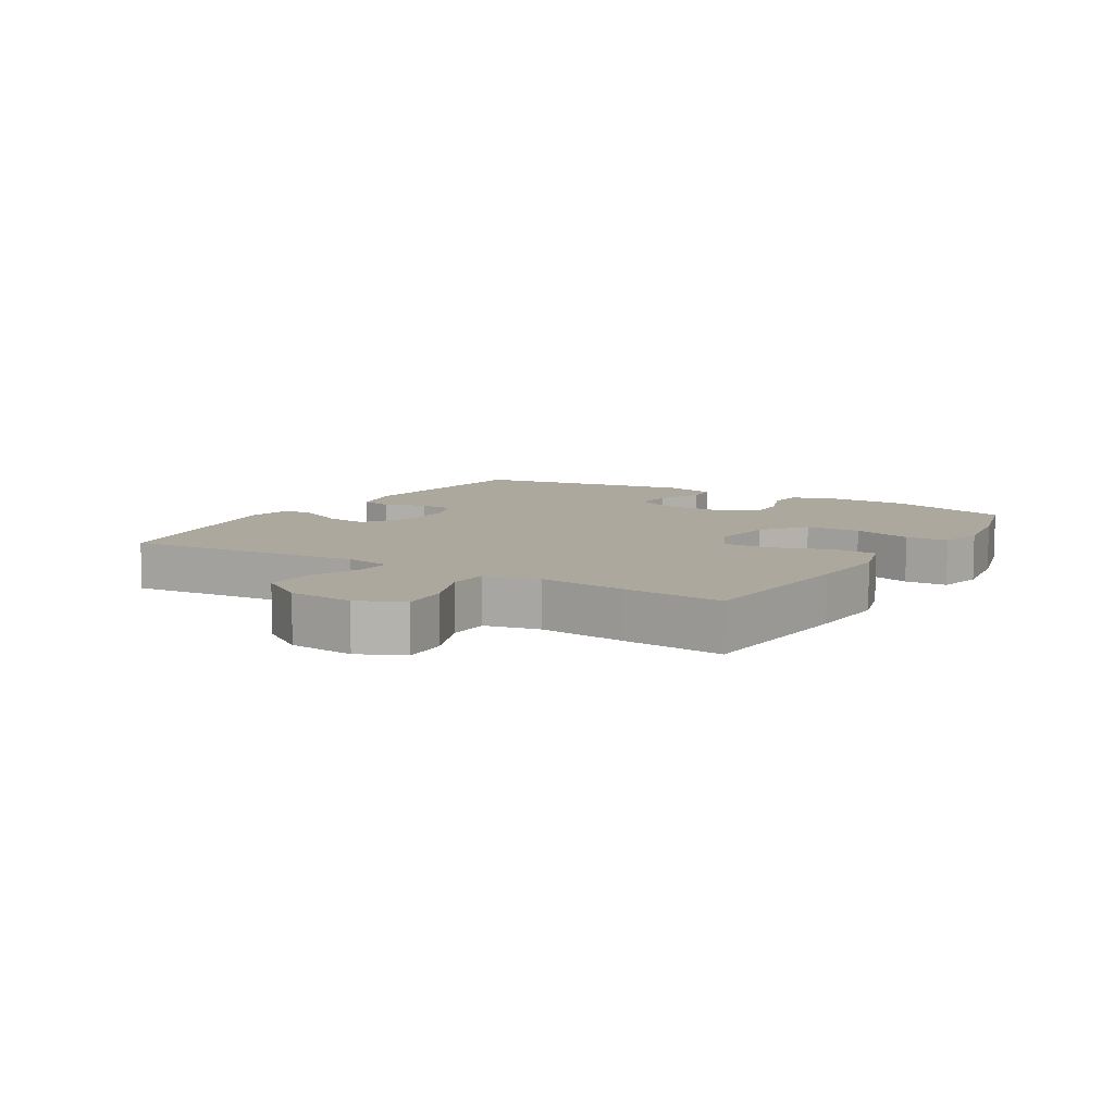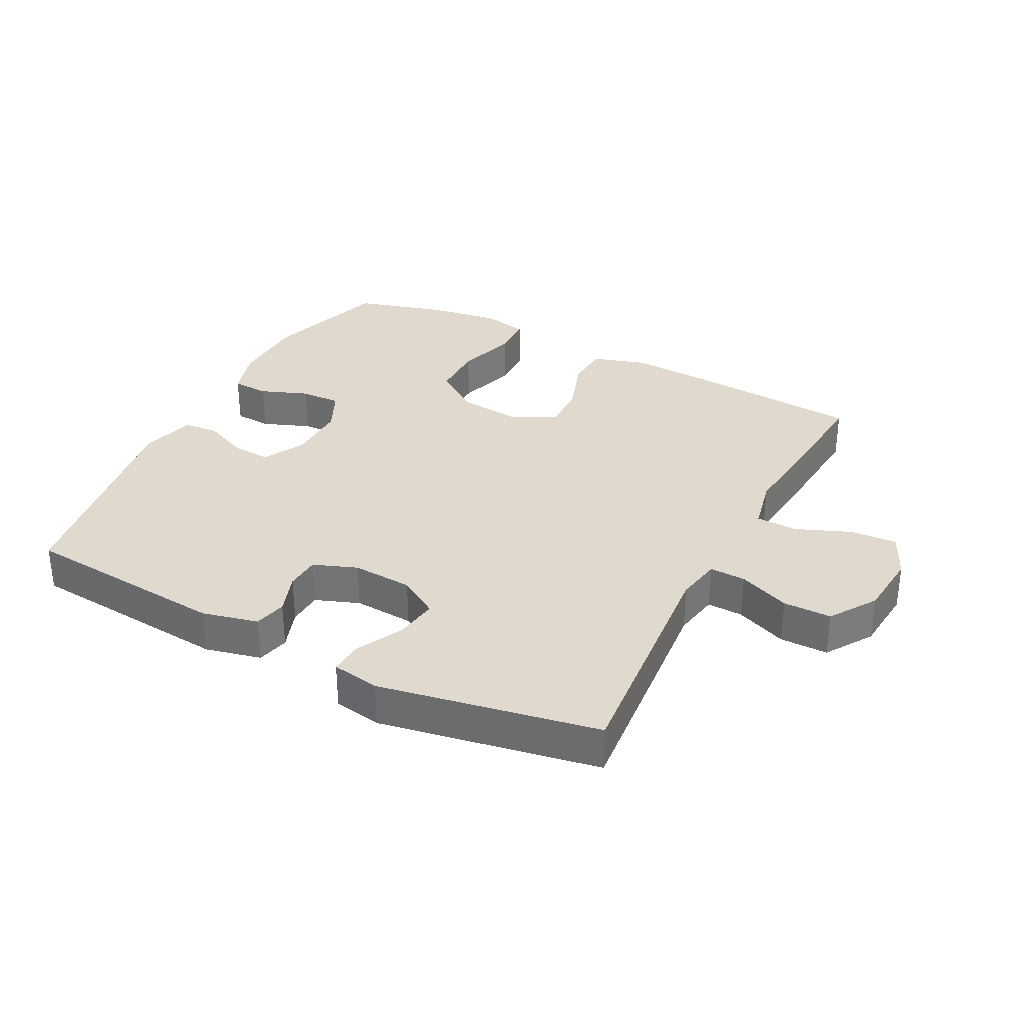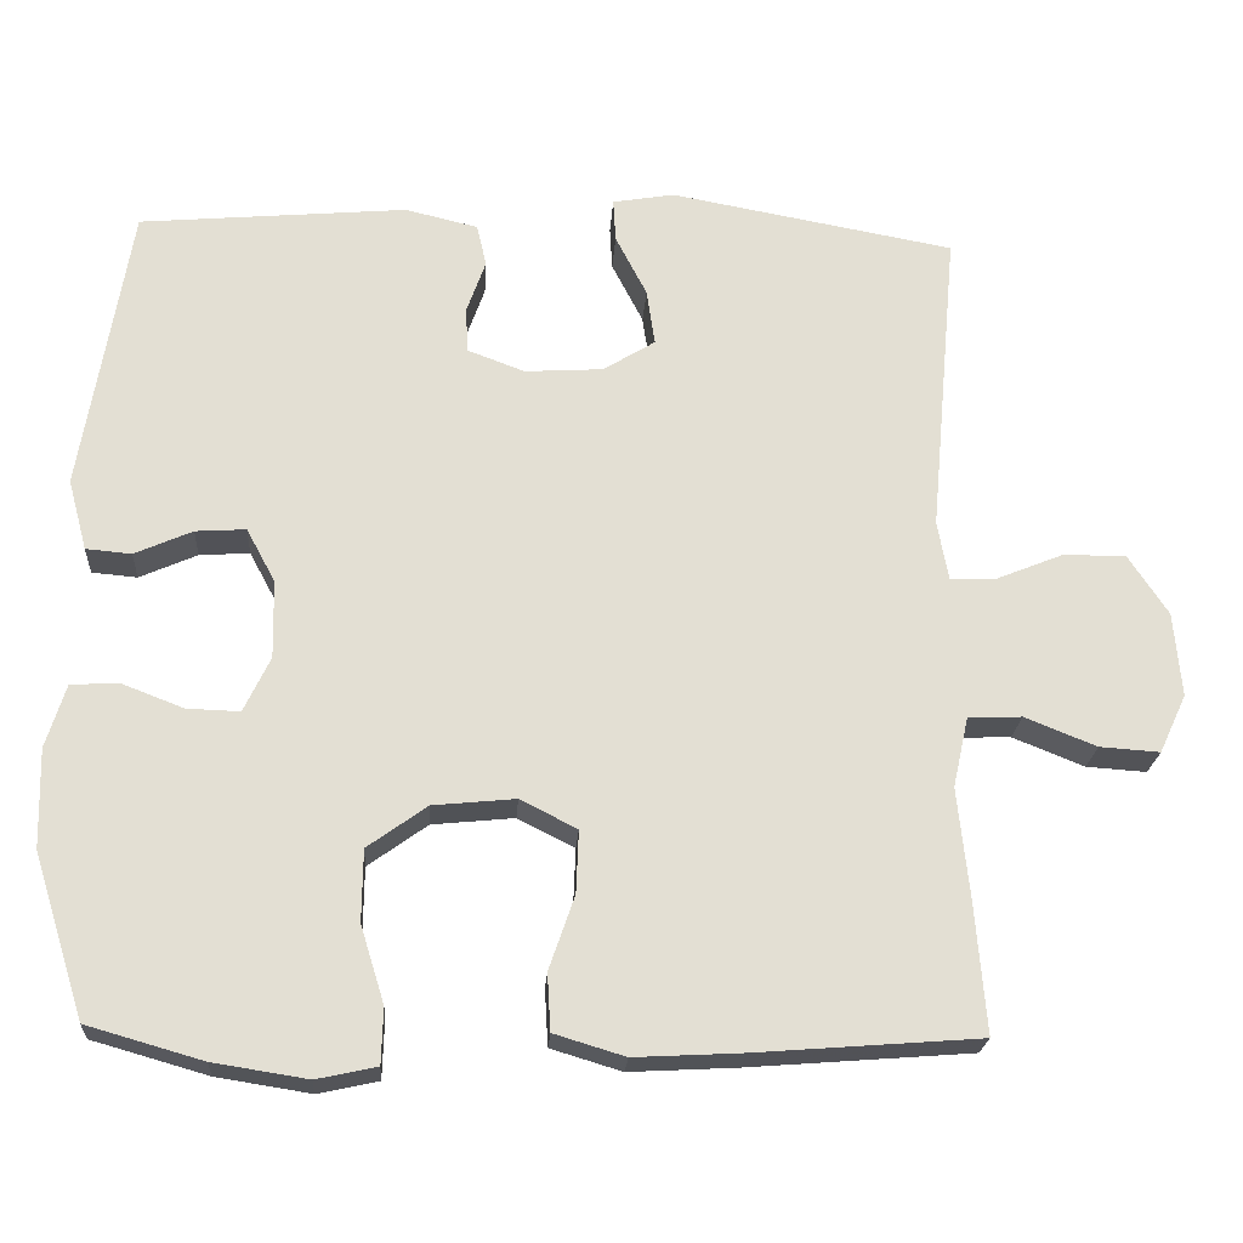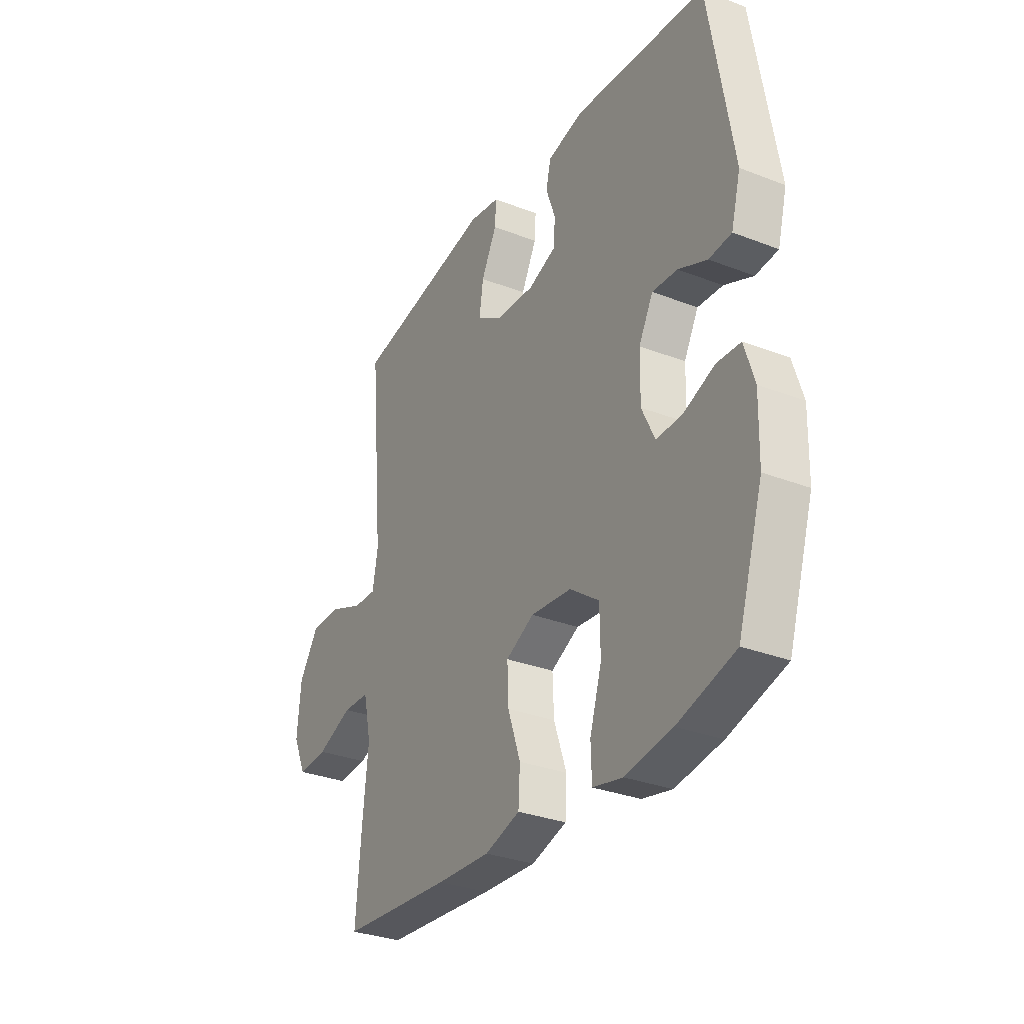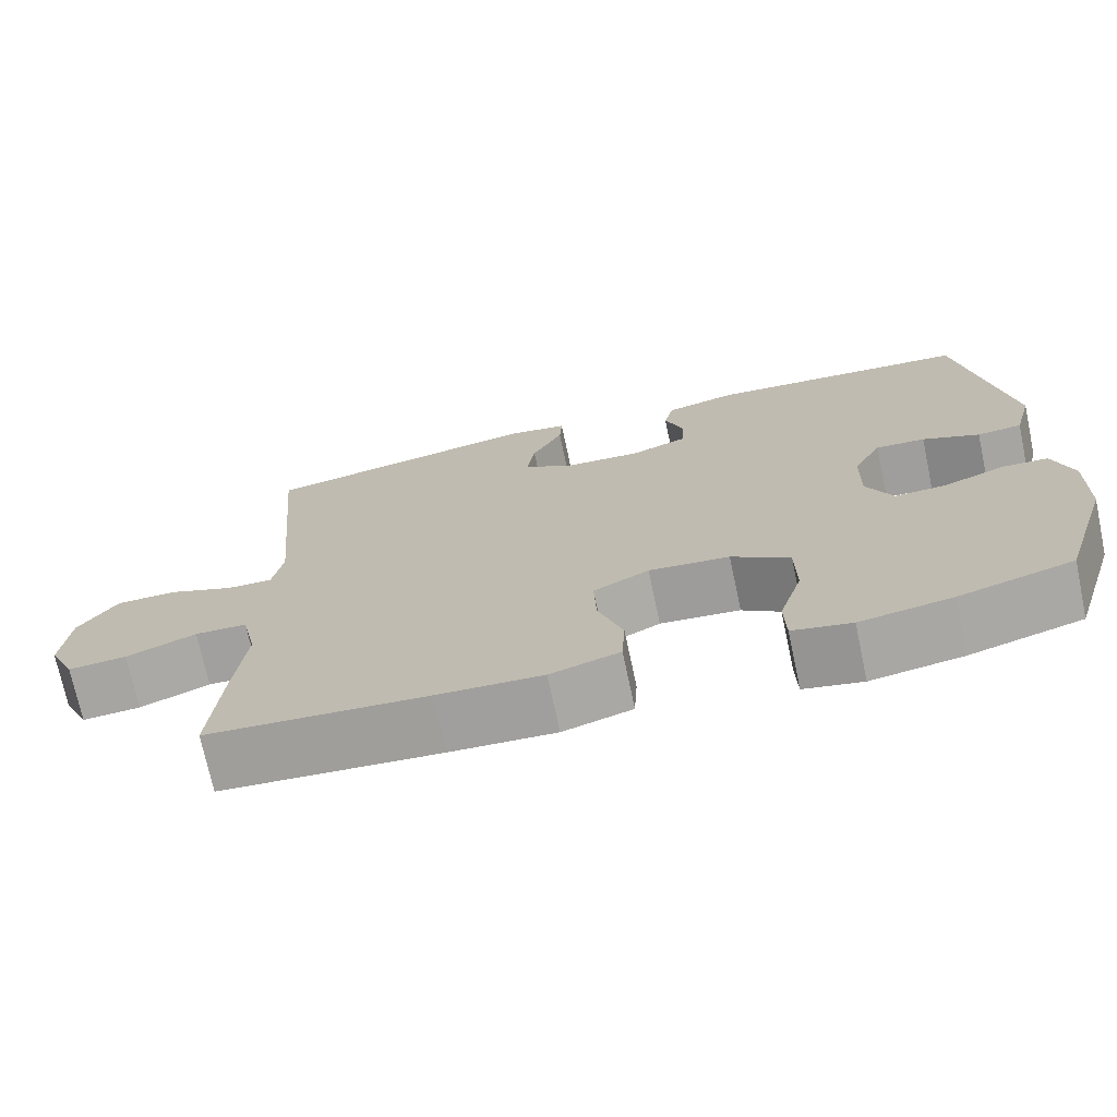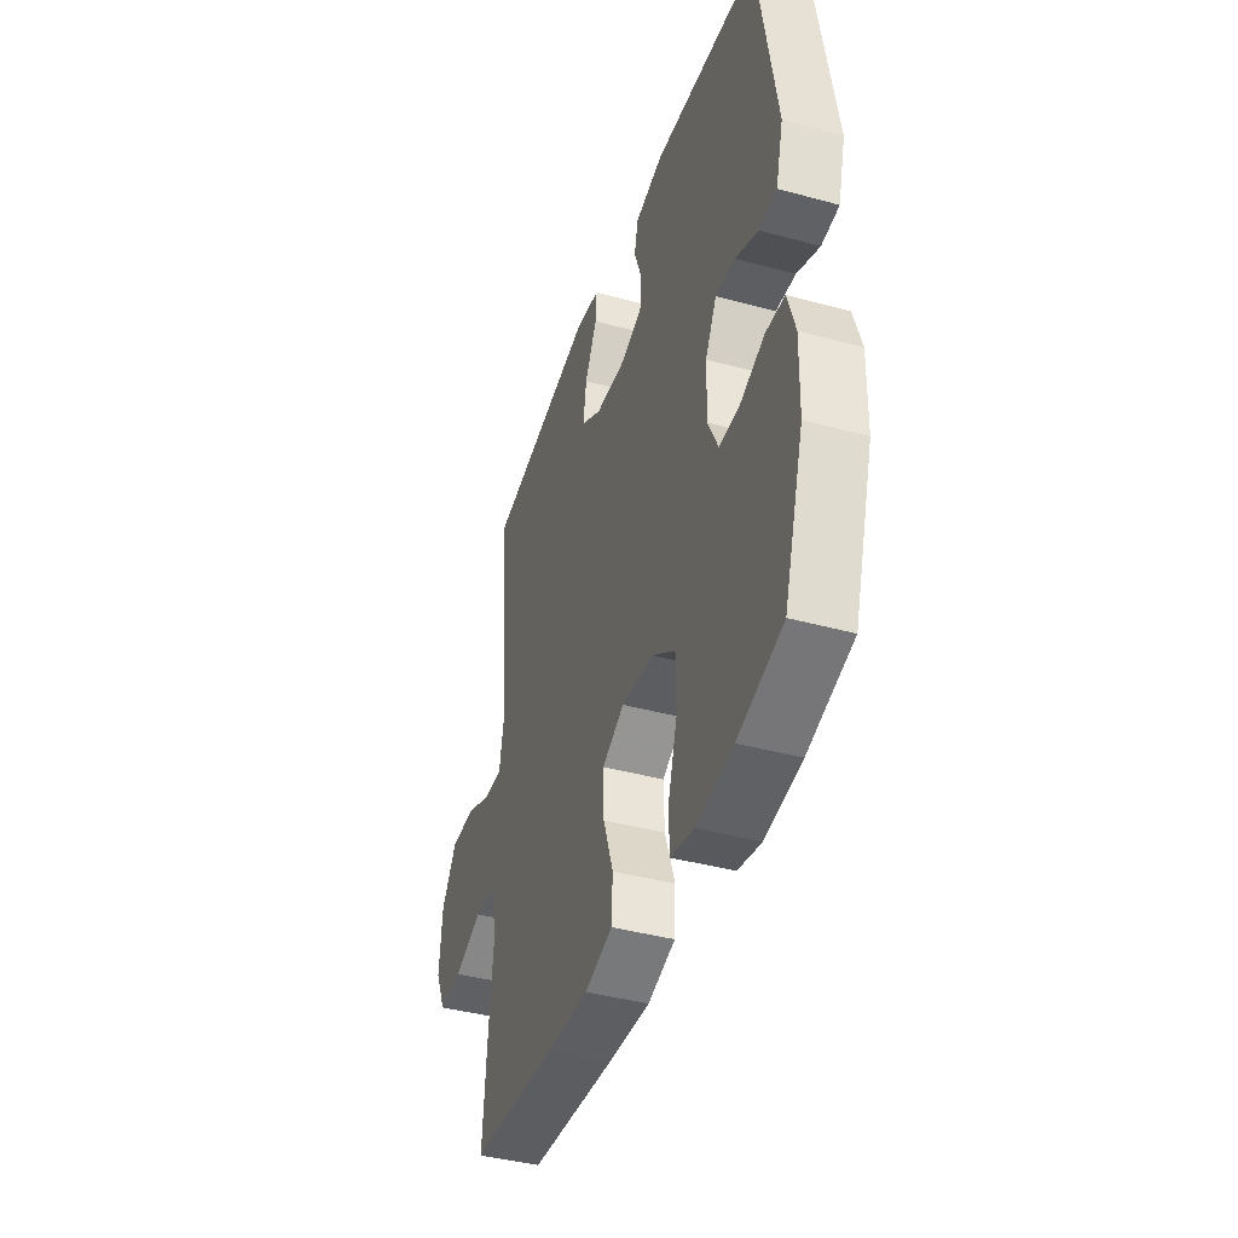
<metadata>
{"format":"obj","ext":"obj","renderer":"f3d","projection":"perspective","resolution":1024,"background":"white","views":[{"elev":8.6,"azim":121.5,"up":"+Y"},{"elev":32.9,"azim":27.4,"up":"+Y"},{"elev":-22.2,"azim":-3.7,"up":"+Z"},{"elev":-31.3,"azim":-118.9,"up":"+Z"},{"elev":-72.4,"azim":-168.0,"up":"+Z"},{"elev":-41.3,"azim":-108.3,"up":"+Z"}]}
</metadata>
<code>
v 0.5 0.07 0.5
v 0.466 0.07 0.125
v 0.479 0.07 0.053
v 0.536 0.07 0.055
v 0.617 0.07 0.088
v 0.693 0.07 0.088
v 0.741 0.07 0.015
v 0.75 0.07 -0.088
v 0.717 0.07 -0.159
v 0.644 0.07 -0.154
v 0.557 0.07 -0.119
v 0.492 0.07 -0.121
v 0.473 0.07 -0.207
v 0.487 0.07 -0.34
v 0.5 0.07 -0.5
v 0.229 0.07 -0.521
v 0.098 0.07 -0.528
v 0.012 0.07 -0.502
v 0.008 0.07 -0.433
v 0.039 0.07 -0.343
v 0.042 0.07 -0.267
v -0.027 0.07 -0.232
v -0.127 0.07 -0.242
v -0.199 0.07 -0.294
v -0.2 0.07 -0.381
v -0.171 0.07 -0.475
v -0.173 0.07 -0.542
v -0.246 0.07 -0.558
v -0.36 0.07 -0.54
v -0.5 0.07 -0.5
v -0.562 0.07 -0.303
v -0.565 0.07 -0.183
v -0.541 0.07 -0.106
v -0.483 0.07 -0.103
v -0.408 0.07 -0.132
v -0.344 0.07 -0.134
v -0.312 0.07 -0.067
v -0.314 0.07 0.028
v -0.349 0.07 0.093
v -0.41 0.07 0.089
v -0.48 0.07 0.058
v -0.535 0.07 0.063
v -0.558 0.07 0.149
v -0.5 0.07 0.5
v -0.176 0.07 0.529
v -0.088 0.07 0.508
v -0.076 0.07 0.457
v -0.099 0.07 0.392
v -0.096 0.07 0.337
v -0.027 0.07 0.311
v 0.068 0.07 0.317
v 0.131 0.07 0.356
v 0.121 0.07 0.424
v 0.083 0.07 0.498
v 0.08 0.07 0.55
v 0.155 0.07 0.563
v 0.5 0 0.5
v 0.466 0 0.125
v 0.479 0 0.053
v 0.536 0 0.055
v 0.617 0 0.088
v 0.693 0 0.088
v 0.741 0 0.015
v 0.75 0 -0.088
v 0.717 0 -0.159
v 0.644 0 -0.154
v 0.557 0 -0.119
v 0.492 0 -0.121
v 0.473 0 -0.207
v 0.487 0 -0.34
v 0.5 0 -0.5
v 0.229 0 -0.521
v 0.098 0 -0.528
v 0.012 0 -0.502
v 0.008 0 -0.433
v 0.039 0 -0.343
v 0.042 0 -0.267
v -0.027 0 -0.232
v -0.127 0 -0.242
v -0.199 0 -0.294
v -0.2 0 -0.381
v -0.171 0 -0.475
v -0.173 0 -0.542
v -0.246 0 -0.558
v -0.36 0 -0.54
v -0.5 0 -0.5
v -0.562 0 -0.303
v -0.565 0 -0.183
v -0.541 0 -0.106
v -0.483 0 -0.103
v -0.408 0 -0.132
v -0.344 0 -0.134
v -0.312 0 -0.067
v -0.314 0 0.028
v -0.349 0 0.093
v -0.41 0 0.089
v -0.48 0 0.058
v -0.535 0 0.063
v -0.558 0 0.149
v -0.5 0 0.5
v -0.176 0 0.529
v -0.088 0 0.508
v -0.076 0 0.457
v -0.099 0 0.392
v -0.096 0 0.337
v -0.027 0 0.311
v 0.068 0 0.317
v 0.131 0 0.356
v 0.121 0 0.424
v 0.083 0 0.498
v 0.08 0 0.55
v 0.155 0 0.563
f 53 54 55 56
f 52 53 56 1
f 51 52 1 2
f 50 51 2 3
f 49 50 3
f 45 46 47 48
f 45 48 49
f 44 45 49
f 43 44 49 3
f 40 41 42 43
f 39 40 43
f 32 33 34 35
f 32 35 36
f 31 32 36
f 30 31 36
f 29 30 36 37
f 25 26 27 28
f 24 25 28 29
f 17 18 19 20
f 17 20 21
f 16 17 21
f 13 14 15 16
f 12 13 16 21
f 8 9 10 11
f 8 11 12
f 7 8 12
f 4 5 6 7
f 3 4 7 12
f 39 43 3 12
f 24 29 37
f 23 24 37 38
f 22 23 38 39
f 12 21 22 39
f 112 111 110 109
f 57 112 109 108
f 58 57 108 107
f 59 58 107 106
f 59 106 105
f 104 103 102 101
f 105 104 101
f 105 101 100
f 59 105 100 99
f 99 98 97 96
f 99 96 95
f 91 90 89 88
f 92 91 88
f 92 88 87
f 92 87 86
f 93 92 86 85
f 84 83 82 81
f 85 84 81 80
f 76 75 74 73
f 77 76 73
f 77 73 72
f 72 71 70 69
f 77 72 69 68
f 67 66 65 64
f 68 67 64
f 68 64 63
f 63 62 61 60
f 68 63 60 59
f 68 59 99 95
f 93 85 80
f 94 93 80 79
f 95 94 79 78
f 95 78 77 68
f 1 57 58 2
f 2 58 59 3
f 3 59 60 4
f 4 60 61 5
f 5 61 62 6
f 6 62 63 7
f 7 63 64 8
f 8 64 65 9
f 9 65 66 10
f 10 66 67 11
f 11 67 68 12
f 12 68 69 13
f 13 69 70 14
f 14 70 71 15
f 15 71 72 16
f 16 72 73 17
f 17 73 74 18
f 18 74 75 19
f 19 75 76 20
f 20 76 77 21
f 21 77 78 22
f 22 78 79 23
f 23 79 80 24
f 24 80 81 25
f 25 81 82 26
f 26 82 83 27
f 27 83 84 28
f 28 84 85 29
f 29 85 86 30
f 30 86 87 31
f 31 87 88 32
f 32 88 89 33
f 33 89 90 34
f 34 90 91 35
f 35 91 92 36
f 36 92 93 37
f 37 93 94 38
f 38 94 95 39
f 39 95 96 40
f 40 96 97 41
f 41 97 98 42
f 42 98 99 43
f 43 99 100 44
f 44 100 101 45
f 45 101 102 46
f 46 102 103 47
f 47 103 104 48
f 48 104 105 49
f 49 105 106 50
f 50 106 107 51
f 51 107 108 52
f 52 108 109 53
f 53 109 110 54
f 54 110 111 55
f 55 111 112 56
f 56 112 57 1

</code>
